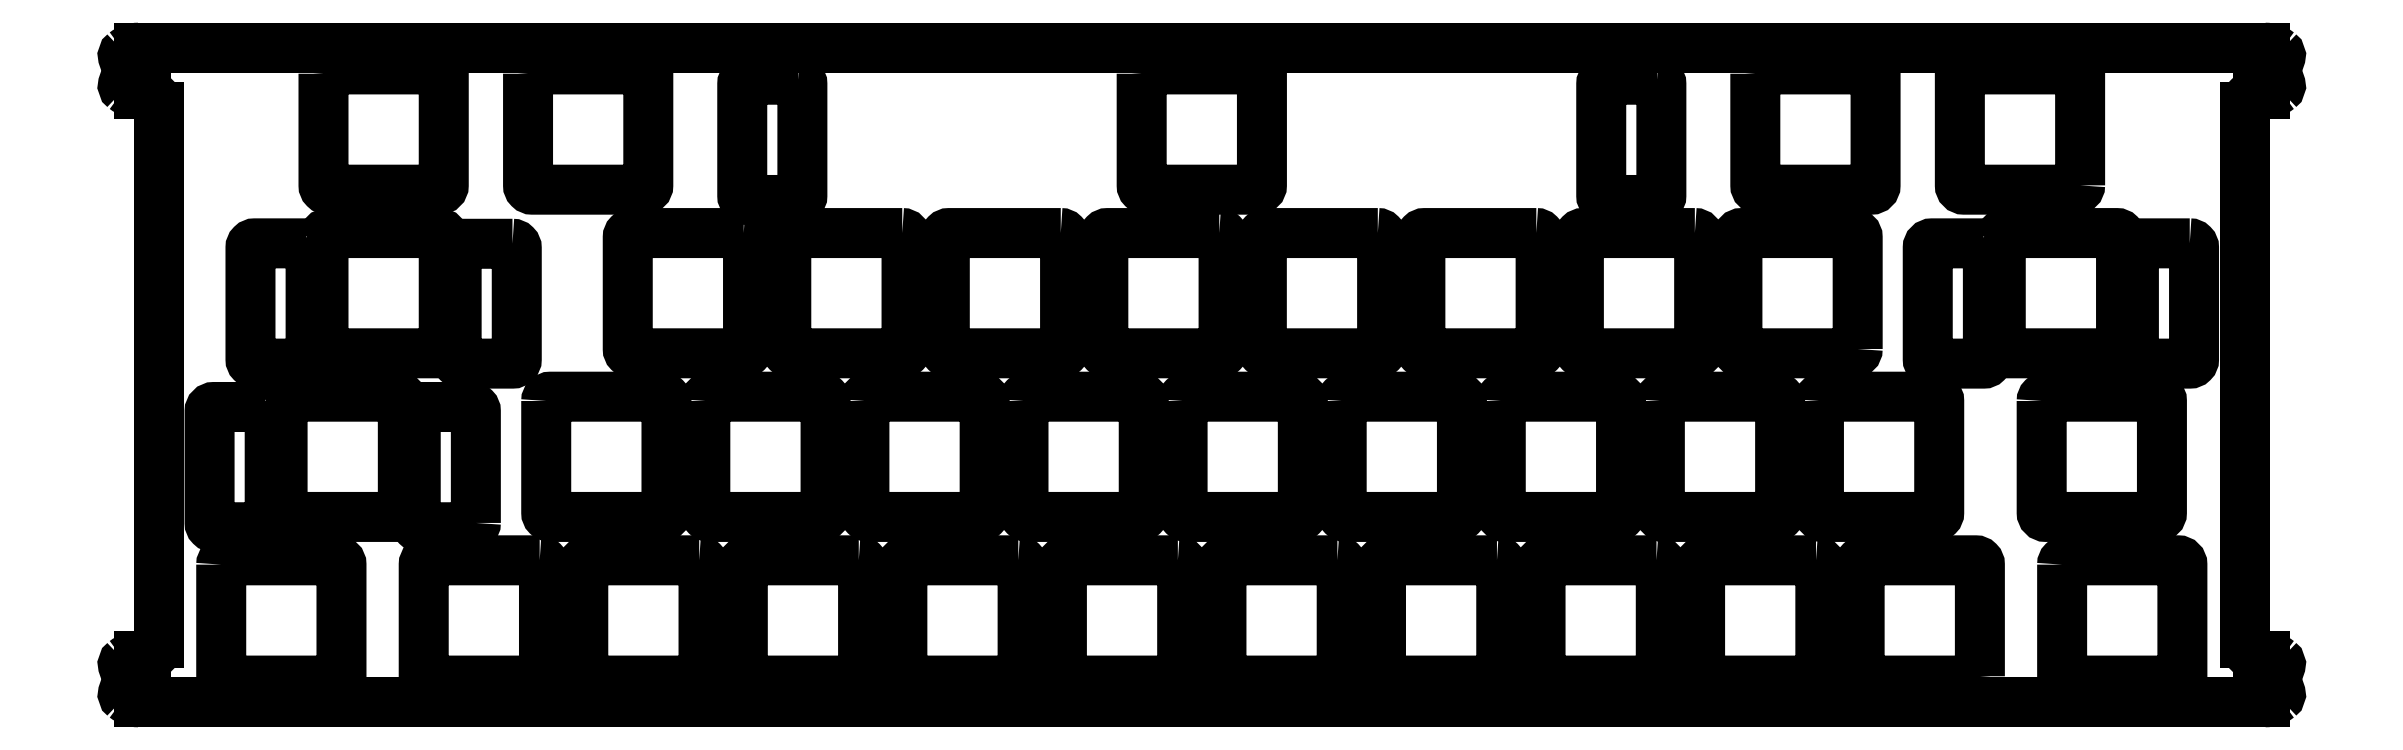
<metadata>
{"format":"dxf","ext":"dxf","renderer":"ezdxf+matplotlib","layout":"modelspace","background":"white","min_lineweight":24,"dpi":150}
</metadata>
<code>
0
SECTION
2
ENTITIES
0
LWPOLYLINE
8
0
90
8
70
1
43
0
10
-75.94
20
75.47
10
-81.94
20
75.47
42
0.4142
10
-82.44
20
74.97
10
-82.44
20
61.97
42
0.4142
10
-81.94
20
61.47
10
-75.94
20
61.47
42
0.4142
10
-75.44
20
61.97
10
-75.44
20
74.97
42
0.4142
0
LWPOLYLINE
8
0
90
8
70
1
43
0
10
-213.5
20
23.88
10
-213.5
20
36.88
42
0.4142
10
-214
20
37.38
10
-220
20
37.38
42
0.4142
10
-220.5
20
36.88
10
-220.5
20
23.88
42
0.4142
10
-220
20
23.38
10
-214
20
23.38
42
0.4142
0
LWPOLYLINE
8
0
90
8
70
1
43
0
10
-233.2
20
56.42
10
-239.2
20
56.42
42
0.4142
10
-239.7
20
55.93
10
-239.7
20
42.92
42
0.4142
10
-239.2
20
42.42
10
-233.2
20
42.42
42
0.4142
10
-232.7
20
42.92
10
-232.7
20
55.93
42
0.4142
0
LWPOLYLINE
8
0
90
8
70
1
43
0
10
-37.93
20
56.42
10
-43.93
20
56.43
42
0.4142
10
-44.43
20
55.93
10
-44.43
20
42.93
42
0.4142
10
-43.93
20
42.42
10
-37.93
20
42.42
42
0.4142
10
-37.43
20
42.93
10
-37.43
20
55.93
42
0.4142
0
LWPOLYLINE
8
0
90
8
70
1
43
0
10
-175.9
20
75.48
10
-181.9
20
75.48
42
0.4142
10
-182.4
20
74.98
10
-182.4
20
61.98
42
0.4142
10
-181.9
20
61.48
10
-175.9
20
61.48
42
0.4142
10
-175.4
20
61.98
10
-175.4
20
74.98
42
0.4142
0
LWPOLYLINE
8
0
90
8
70
1
43
0
10
-238
20
37.38
10
-244
20
37.38
42
0.4142
10
-244.5
20
36.88
10
-244.5
20
23.88
42
0.4142
10
-244
20
23.37
10
-238
20
23.38
42
0.4142
10
-237.5
20
23.88
10
-237.5
20
36.88
42
0.4142
0
LWPOLYLINE
8
0
90
8
70
1
43
0
10
-209.2
20
56.38
10
-215.2
20
56.38
42
0.4142
10
-215.7
20
55.88
10
-215.7
20
42.93
42
0.4142
10
-215.2
20
42.43
10
-209.2
20
42.43
42
0.4142
10
-208.7
20
42.92
10
-208.7
20
55.88
42
0.4142
0
LWPOLYLINE
8
0
90
8
70
1
43
0
10
-13.93
20
56.42
10
-19.93
20
56.43
42
0.4142
10
-20.43
20
55.93
10
-20.43
20
42.93
42
0.4142
10
-19.93
20
42.42
10
-13.93
20
42.42
42
0.4142
10
-13.43
20
42.93
10
-13.43
20
55.93
42
0.4142
0
LWPOLYLINE
8
0
90
8
70
1
43
0
10
-94.14
20
38.08
10
-94.14
20
25.07
42
0.4142
10
-93.64
20
24.57
10
-80.64
20
24.57
42
0.4142
10
-80.14
20
25.07
10
-80.14
20
38.08
42
0.4142
10
-80.64
20
38.58
10
-93.64
20
38.58
42
0.4142
0
LWPOLYLINE
8
0
90
8
70
1
43
0
10
-38.36
20
6.025
10
-38.36
20
19.03
42
0.4142
10
-38.86
20
19.53
10
-51.86
20
19.53
42
0.4142
10
-52.36
20
19.03
10
-52.36
20
6.025
42
0.4142
10
-51.86
20
5.525
10
-38.86
20
5.525
42
0.4142
0
LWPOLYLINE
8
0
90
8
70
1
43
0
10
-52.59
20
44.12
10
-52.59
20
57.12
42
0.4142
10
-53.09
20
57.62
10
-66.09
20
57.62
42
0.4142
10
-66.59
20
57.12
10
-66.59
20
44.12
42
0.4142
10
-66.09
20
43.62
10
-53.09
20
43.62
42
0.4142
0
LWPOLYLINE
8
0
90
8
70
1
43
0
10
-113.2
20
19.53
10
-126.2
20
19.53
42
0.4142
10
-126.7
20
19.03
10
-126.7
20
6.025
42
0.4142
10
-126.2
20
5.525
10
-113.2
20
5.525
42
0.4142
10
-112.7
20
6.025
10
-112.7
20
19.03
42
0.4142
0
LWPOLYLINE
8
0
90
8
70
1
43
0
10
-126.9
20
57.62
10
-139.9
20
57.62
42
0.4142
10
-140.4
20
57.12
10
-140.4
20
44.12
42
0.4142
10
-139.9
20
43.62
10
-126.9
20
43.62
42
0.4142
10
-126.4
20
44.12
10
-126.4
20
57.12
42
0.4142
0
LWPOLYLINE
8
0
90
8
70
1
43
0
10
-168.2
20
38.08
10
-168.2
20
25.07
42
0.4142
10
-167.7
20
24.58
10
-154.7
20
24.57
42
0.4142
10
-154.2
20
25.07
10
-154.2
20
38.08
42
0.4142
10
-154.7
20
38.58
10
-167.7
20
38.58
42
0.4142
0
LWPOLYLINE
8
0
90
8
70
1
43
0
10
-163.8
20
57.62
10
-176.8
20
57.62
42
0.4142
10
-177.3
20
57.12
10
-177.3
20
44.12
42
0.4142
10
-176.8
20
43.63
10
-163.8
20
43.62
42
0.4142
10
-163.3
20
44.12
10
-163.3
20
57.12
42
0.4142
0
LWPOLYLINE
8
0
90
8
70
1
43
0
10
-243.1
20
19.03
10
-243.1
20
6.025
42
0.4142
10
-242.6
20
5.525
10
-229.6
20
5.525
42
0.4142
10
-229.1
20
6.025
10
-229.1
20
19.03
42
0.4142
10
-229.6
20
19.53
10
-242.6
20
19.52
42
0.4142
0
LWPOLYLINE
8
0
90
8
70
1
43
0
10
-207.4
20
76.18
10
-207.4
20
63.17
42
0.4142
10
-206.9
20
62.67
10
-193.9
20
62.67
42
0.4142
10
-193.4
20
63.17
10
-193.4
20
76.18
42
0.4142
10
-193.9
20
76.68
10
-206.9
20
76.68
42
0.4142
0
LWPOLYLINE
8
0
90
8
70
1
43
0
10
-26.69
20
63.17
10
-26.69
20
76.18
42
0.4142
10
-27.19
20
76.68
10
-40.19
20
76.68
42
0.4142
10
-40.69
20
76.18
10
-40.69
20
63.17
42
0.4142
10
-40.19
20
62.67
10
-27.19
20
62.67
42
0.4142
0
LWPOLYLINE
8
0
90
8
70
1
43
0
10
-231.2
20
76.18
10
-231.2
20
63.17
42
0.4142
10
-230.7
20
62.67
10
-217.7
20
62.67
42
0.4142
10
-217.2
20
63.17
10
-217.2
20
76.18
42
0.4142
10
-217.7
20
76.68
10
-230.7
20
76.68
42
0.4142
0
LWPOLYLINE
8
0
90
8
70
1
43
0
10
-206
20
19.53
10
-219
20
19.53
42
0.4142
10
-219.5
20
19.03
10
-219.5
20
6.025
42
0.4142
10
-219
20
5.525
10
-206
20
5.525
42
0.4142
10
-205.5
20
6.025
10
-205.5
20
19.03
42
0.4142
0
LWPOLYLINE
8
0
90
8
70
1
43
0
10
-186.7
20
38.08
10
-186.7
20
25.07
42
0.4142
10
-186.2
20
24.57
10
-173.2
20
24.57
42
0.4142
10
-172.7
20
25.07
10
-172.7
20
38.08
42
0.4142
10
-173.2
20
38.58
10
-186.2
20
38.58
42
0.4142
0
LWPOLYLINE
8
0
90
8
70
1
43
0
10
-145.4
20
57.62
10
-158.4
20
57.62
42
0.4142
10
-158.9
20
57.12
10
-158.9
20
44.12
42
0.4142
10
-158.4
20
43.62
10
-145.4
20
43.62
42
0.4142
10
-144.9
20
44.12
10
-144.9
20
57.12
42
0.4142
0
LWPOLYLINE
8
0
90
8
70
1
43
0
10
-108.5
20
57.62
10
-121.5
20
57.62
42
0.4142
10
-122
20
57.12
10
-122
20
44.12
42
0.4142
10
-121.5
20
43.62
10
-108.5
20
43.62
42
0.4142
10
-108
20
44.12
10
-108
20
57.12
42
0.4142
0
LWPOLYLINE
8
0
90
8
70
1
43
0
10
-112.7
20
38.08
10
-112.7
20
25.07
42
0.4142
10
-112.2
20
24.58
10
-99.16
20
24.57
42
0.4142
10
-98.66
20
25.07
10
-98.66
20
38.08
42
0.4142
10
-99.16
20
38.58
10
-112.2
20
38.58
42
0.4142
0
LWPOLYLINE
8
0
90
8
70
1
43
0
10
-35.93
20
57.12
10
-35.93
20
44.12
42
0.4142
10
-35.43
20
43.62
10
-22.43
20
43.62
42
0.4142
10
-21.93
20
44.12
10
-21.93
20
57.12
42
0.4142
10
-22.43
20
57.62
10
-35.43
20
57.62
42
0.4142
0
LWPOLYLINE
8
0
90
8
70
1
43
0
10
-57.44
20
19.53
10
-70.44
20
19.53
42
0.4142
10
-70.94
20
19.03
10
-70.94
20
6.025
42
0.4142
10
-70.44
20
5.525
10
-57.44
20
5.525
42
0.4142
10
-56.94
20
6.025
10
-56.94
20
19.03
42
0.4142
0
LWPOLYLINE
8
0
90
8
70
1
43
0
10
-75.62
20
38.08
10
-75.62
20
25.07
42
0.4142
10
-75.12
20
24.57
10
-62.12
20
24.57
42
0.4142
10
-61.62
20
25.07
10
-61.62
20
38.08
42
0.4142
10
-62.12
20
38.58
10
-75.12
20
38.58
42
0.4142
0
LWPOLYLINE
8
0
90
8
70
1
43
0
10
-94.58
20
19.53
10
-107.6
20
19.53
42
0.4142
10
-108.1
20
19.03
10
-108.1
20
6.025
42
0.4142
10
-107.6
20
5.525
10
-94.58
20
5.525
42
0.4142
10
-94.08
20
6.025
10
-94.08
20
19.03
42
0.4142
0
LWPOLYLINE
8
0
90
8
70
1
43
0
10
-28.79
20
19.03
10
-28.79
20
6.025
42
0.4142
10
-28.29
20
5.525
10
-15.29
20
5.525
42
0.4142
10
-14.79
20
6.025
10
-14.79
20
19.03
42
0.4142
10
-15.29
20
19.53
10
-28.29
20
19.52
42
0.4142
0
LWPOLYLINE
8
0
90
8
70
1
43
0
10
-71.54
20
57.62
10
-84.54
20
57.62
42
0.4142
10
-85.04
20
57.12
10
-85.04
20
44.12
42
0.4142
10
-84.54
20
43.62
10
-71.54
20
43.62
42
0.4142
10
-71.04
20
44.12
10
-71.04
20
57.12
42
0.4142
0
LWPOLYLINE
8
0
90
8
70
1
43
0
10
-131.7
20
19.53
10
-144.7
20
19.53
42
0.4142
10
-145.2
20
19.03
10
-145.2
20
6.025
42
0.4142
10
-144.7
20
5.525
10
-131.7
20
5.525
42
0.4142
10
-131.2
20
6.025
10
-131.2
20
19.03
42
0.4142
0
LWPOLYLINE
8
0
90
8
70
1
43
0
10
-149.7
20
38.08
10
-149.7
20
25.07
42
0.4142
10
-149.2
20
24.57
10
-136.2
20
24.57
42
0.4142
10
-135.7
20
25.07
10
-135.7
20
38.08
42
0.4142
10
-136.2
20
38.58
10
-149.2
20
38.58
42
0.4142
0
LWPOLYLINE
8
0
90
8
70
1
43
0
10
-168.9
20
19.53
10
-181.9
20
19.53
42
0.4142
10
-182.4
20
19.03
10
-182.4
20
6.025
42
0.4142
10
-181.9
20
5.525
10
-168.9
20
5.525
42
0.4142
10
-168.4
20
6.025
10
-168.4
20
19.03
42
0.4142
0
LWPOLYLINE
8
0
90
8
70
1
43
0
10
-182.3
20
57.62
10
-195.3
20
57.62
42
0.4142
10
-195.8
20
57.12
10
-195.8
20
44.12
42
0.4142
10
-195.3
20
43.63
10
-182.3
20
43.62
42
0.4142
10
-181.8
20
44.12
10
-181.8
20
57.12
42
0.4142
0
LWPOLYLINE
8
0
90
8
70
1
43
0
10
-236
20
38.08
10
-236
20
25.08
42
0.4142
10
-235.5
20
24.57
10
-222.5
20
24.58
42
0.4142
10
-222
20
25.08
10
-222
20
38.08
42
0.4142
10
-222.5
20
38.58
10
-235.5
20
38.58
42
0.4142
0
LWPOLYLINE
8
0
90
8
70
1
43
0
10
-135.9
20
76.18
10
-135.9
20
63.17
42
0.4142
10
-135.4
20
62.68
10
-122.4
20
62.67
42
0.4142
10
-121.9
20
63.17
10
-121.9
20
76.18
42
0.4142
10
-122.4
20
76.67
10
-135.4
20
76.68
42
0.4142
0
LWPOLYLINE
8
0
90
8
70
1
43
0
10
-64.51
20
76.18
10
-64.51
20
63.17
42
0.4142
10
-64.01
20
62.67
10
-51.01
20
62.67
42
0.4142
10
-50.51
20
63.17
10
-50.51
20
76.18
42
0.4142
10
-51.01
20
76.68
10
-64.01
20
76.68
42
0.4142
0
LWPOLYLINE
8
0
90
8
70
1
43
0
10
-231.2
20
57.12
10
-231.2
20
44.12
42
0.4142
10
-230.7
20
43.62
10
-217.7
20
43.62
42
0.4142
10
-217.2
20
44.12
10
-217.2
20
57.12
42
0.4142
10
-217.7
20
57.62
10
-230.7
20
57.62
42
0.4142
0
LWPOLYLINE
8
0
90
8
70
1
43
0
10
-205.3
20
38.08
10
-205.3
20
25.07
42
0.4142
10
-204.8
20
24.58
10
-191.8
20
24.57
42
0.4142
10
-191.3
20
25.07
10
-191.3
20
38.08
42
0.4142
10
-191.8
20
38.58
10
-204.8
20
38.58
42
0.4142
0
LWPOLYLINE
8
0
90
8
70
1
43
0
10
-187.5
20
19.53
10
-200.5
20
19.53
42
0.4142
10
-201
20
19.03
10
-201
20
6.025
42
0.4142
10
-200.5
20
5.525
10
-187.5
20
5.525
42
0.4142
10
-187
20
6.025
10
-187
20
19.03
42
0.4142
0
LWPOLYLINE
8
0
90
8
70
1
43
0
10
-150.3
20
19.53
10
-163.3
20
19.53
42
0.4142
10
-163.8
20
19.03
10
-163.8
20
6.025
42
0.4142
10
-163.3
20
5.525
10
-150.3
20
5.525
42
0.4142
10
-149.8
20
6.025
10
-149.8
20
19.03
42
0.4142
0
LWPOLYLINE
8
0
90
8
70
1
43
0
10
-131.2
20
38.08
10
-131.2
20
25.07
42
0.4142
10
-130.7
20
24.58
10
-117.7
20
24.57
42
0.4142
10
-117.2
20
25.07
10
-117.2
20
38.08
42
0.4142
10
-117.7
20
38.58
10
-130.7
20
38.58
42
0.4142
0
LWPOLYLINE
8
0
90
8
70
1
43
0
10
-90
20
57.62
10
-103
20
57.62
42
0.4142
10
-103.5
20
57.12
10
-103.5
20
44.12
42
0.4142
10
-103
20
43.62
10
-90
20
43.62
42
0.4142
10
-89.5
20
44.12
10
-89.5
20
57.12
42
0.4142
0
LWPOLYLINE
8
0
90
8
70
1
43
0
10
-31.17
20
38.08
10
-31.17
20
25.08
42
0.4142
10
-30.67
20
24.58
10
-17.67
20
24.58
42
0.4142
10
-17.17
20
25.08
10
-17.17
20
38.08
42
0.4142
10
-17.67
20
38.58
10
-30.67
20
38.58
42
0.4142
0
LWPOLYLINE
8
0
90
8
70
1
43
0
10
-76.01
20
19.53
10
-89.01
20
19.53
42
0.4142
10
-89.51
20
19.03
10
-89.51
20
6.025
42
0.4142
10
-89.01
20
5.525
10
-76.01
20
5.525
42
0.4142
10
-75.51
20
6.025
10
-75.51
20
19.03
42
0.4142
0
LWPOLYLINE
8
0
90
8
70
1
43
0
10
-57.1
20
38.08
10
-57.1
20
25.07
42
0.4142
10
-56.6
20
24.57
10
-43.6
20
24.57
42
0.4142
10
-43.1
20
25.07
10
-43.1
20
38.08
42
0.4142
10
-43.6
20
38.58
10
-56.6
20
38.58
42
0.4142
0
ARC
8
0
10
-254
20
3.958
30
0
40
0.5
210
0
220
0
230
1
50
101.2
51
232.1
0
ARC
8
0
10
-252.7
20
5.675
30
0
40
2.675
210
0
220
0
230
1
50
232.1
51
270
0
LINE
8
0
10
-252.7
20
3
30
0
11
-5.175
21
3
31
0
0
ARC
8
0
10
-5.175
20
5.675
30
0
40
2.675
210
-0
220
0
230
1
50
270
51
307.9
0
ARC
8
0
10
-3.84
20
3.958
30
0
40
0.5
210
-0
220
0
230
1
50
-52.12
51
78.81
0
ARC
8
0
10
-3.5
20
5.675
30
0
40
1.25
210
0
220
0
230
1
50
101.2
51
258.8
0
ARC
8
0
10
-3.84
20
7.392
30
0
40
0.5
210
0
220
0
230
1
50
-78.81
51
52.12
0
ARC
8
0
10
-5.175
20
5.675
30
0
40
2.675
210
0
220
-0
230
1
50
52.12
51
90
0
LINE
8
0
10
-5.175
20
8.35
30
0
11
-6
21
8.35
31
0
0
ARC
8
0
10
-6
20
9.85
30
0
40
1.5
210
0
220
0
230
1
50
180
51
270
0
LINE
8
0
10
-7.5
20
9.85
30
0
11
-7.5
21
72.35
31
0
0
ARC
8
0
10
-6
20
72.35
30
0
40
1.5
210
0
220
-0
230
1
50
90
51
180
0
LINE
8
0
10
-6
20
73.85
30
0
11
-5.175
21
73.85
31
0
0
ARC
8
0
10
-5.175
20
76.53
30
0
40
2.675
210
0
220
0
230
1
50
270
51
307.9
0
ARC
8
0
10
-3.84
20
74.81
30
0
40
0.5
210
-0
220
0
230
1
50
-52.12
51
78.81
0
ARC
8
0
10
-3.5
20
76.53
30
0
40
1.25
210
0
220
0
230
1
50
101.2
51
258.8
0
ARC
8
0
10
-3.84
20
78.24
30
0
40
0.5
210
0
220
0
230
1
50
-78.81
51
52.12
0
ARC
8
0
10
-5.175
20
76.53
30
0
40
2.675
210
0
220
-0
230
1
50
52.12
51
90
0
LINE
8
0
10
-5.175
20
79.2
30
0
11
-252.7
21
79.2
31
0
0
ARC
8
0
10
-252.7
20
76.53
30
0
40
2.675
210
0
220
-0
230
1
50
90
51
127.9
0
ARC
8
0
10
-254
20
78.24
30
0
40
0.5
210
0
220
0
230
1
50
127.9
51
258.8
0
ARC
8
0
10
-254.4
20
76.52
30
0
40
1.25
210
0
220
0
230
1
50
-78.81
51
78.81
0
ARC
8
0
10
-254
20
74.81
30
0
40
0.5
210
0
220
0
230
1
50
101.2
51
232.1
0
ARC
8
0
10
-252.7
20
76.53
30
0
40
2.675
210
0
220
0
230
1
50
232.1
51
270
0
LINE
8
0
10
-252.7
20
73.85
30
0
11
-251.9
21
73.85
31
0
0
ARC
8
0
10
-251.9
20
72.35
30
0
40
1.5
210
0
220
-0
230
1
50
0
51
90
0
LINE
8
0
10
-250.4
20
72.35
30
0
11
-250.4
21
9.85
31
0
0
ARC
8
0
10
-251.9
20
9.85
30
0
40
1.5
210
-0
220
0
230
1
50
270
51
360
0
LINE
8
0
10
-251.9
20
8.35
30
0
11
-252.7
21
8.35
31
0
0
ARC
8
0
10
-252.7
20
5.675
30
0
40
2.675
210
0
220
-0
230
1
50
90
51
127.9
0
ARC
8
0
10
-254
20
7.392
30
0
40
0.5
210
0
220
0
230
1
50
127.9
51
258.8
0
ARC
8
0
10
-254.4
20
5.675
30
0
40
1.25
210
0
220
0
230
1
50
-78.81
51
78.81
0
ENDSEC
0
EOF

</code>
